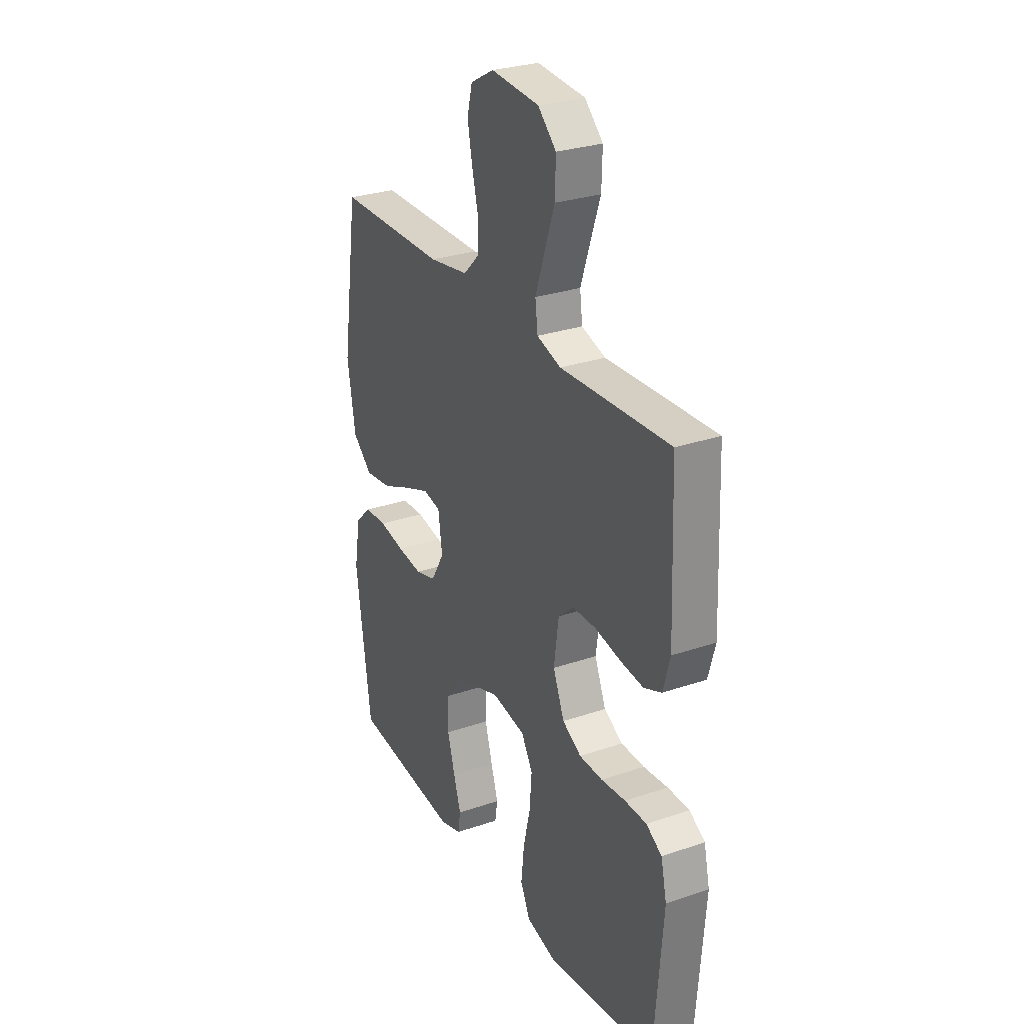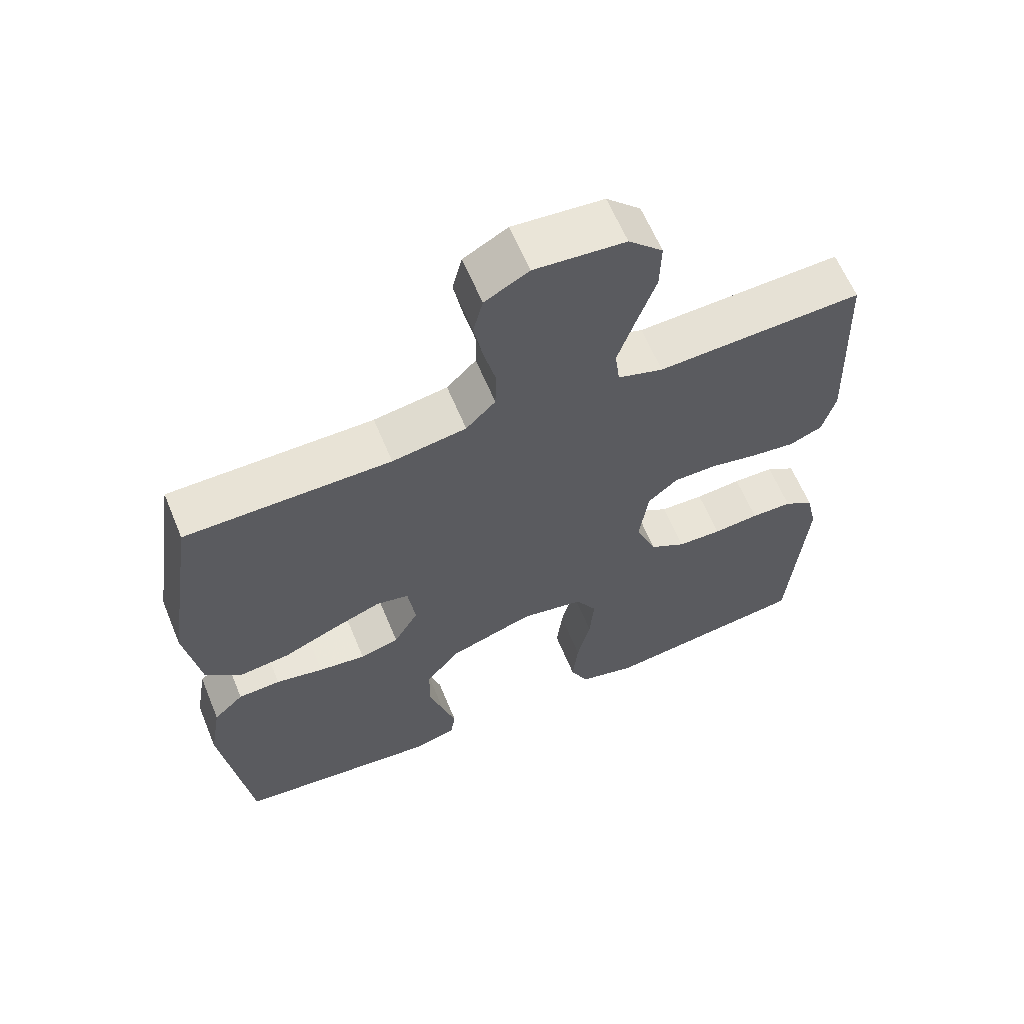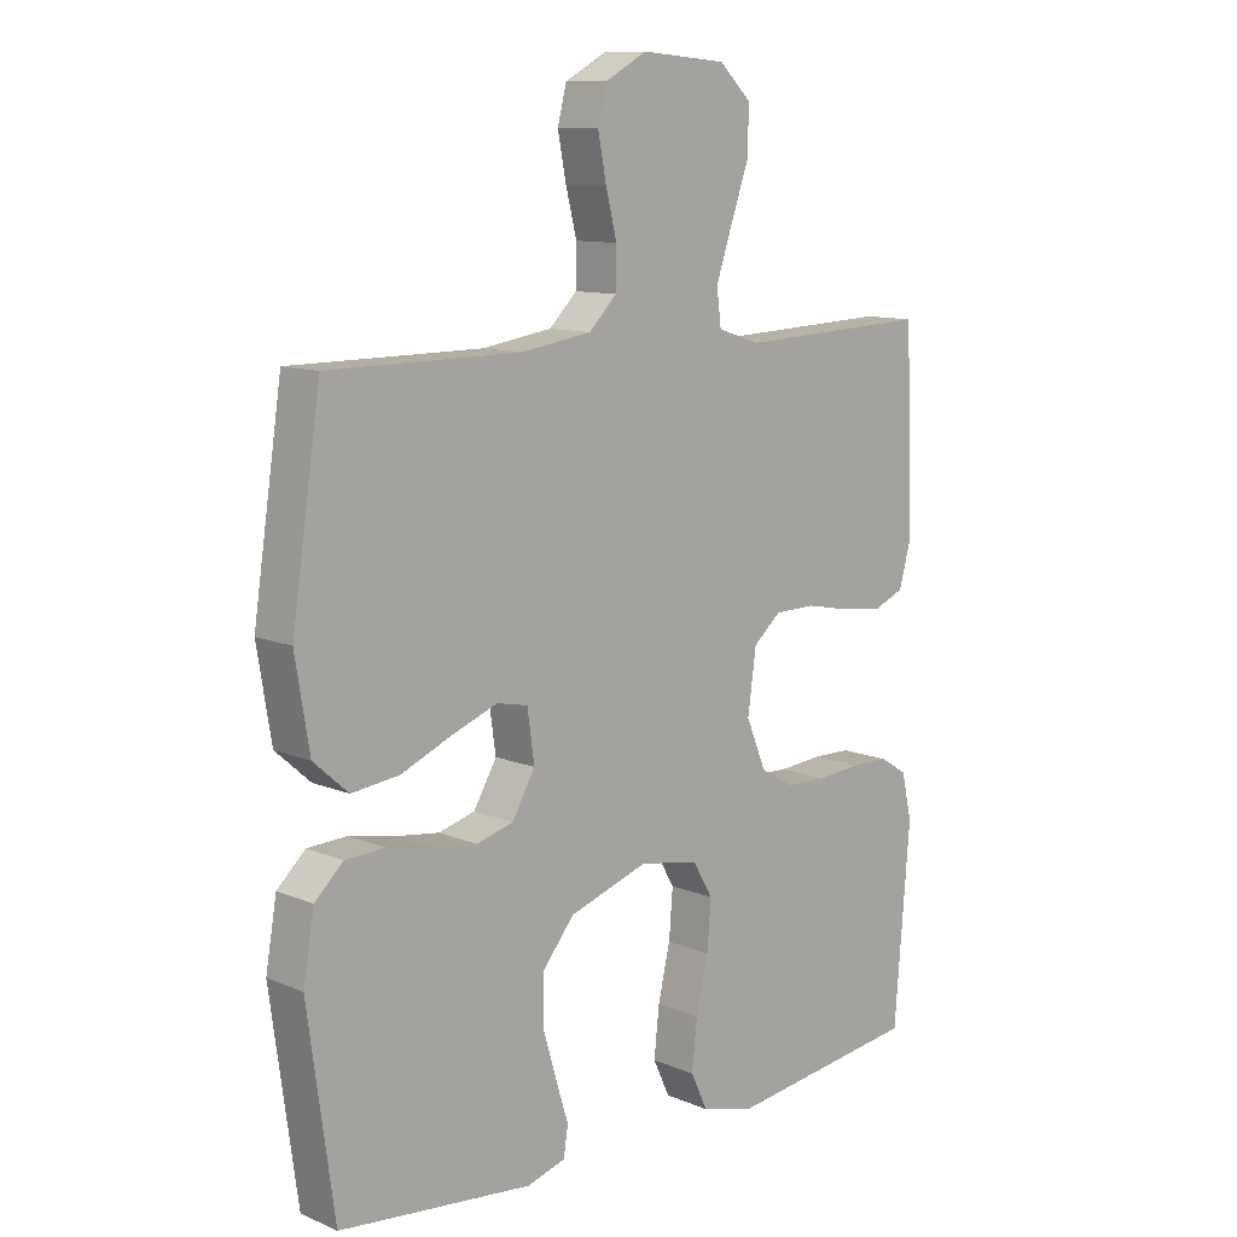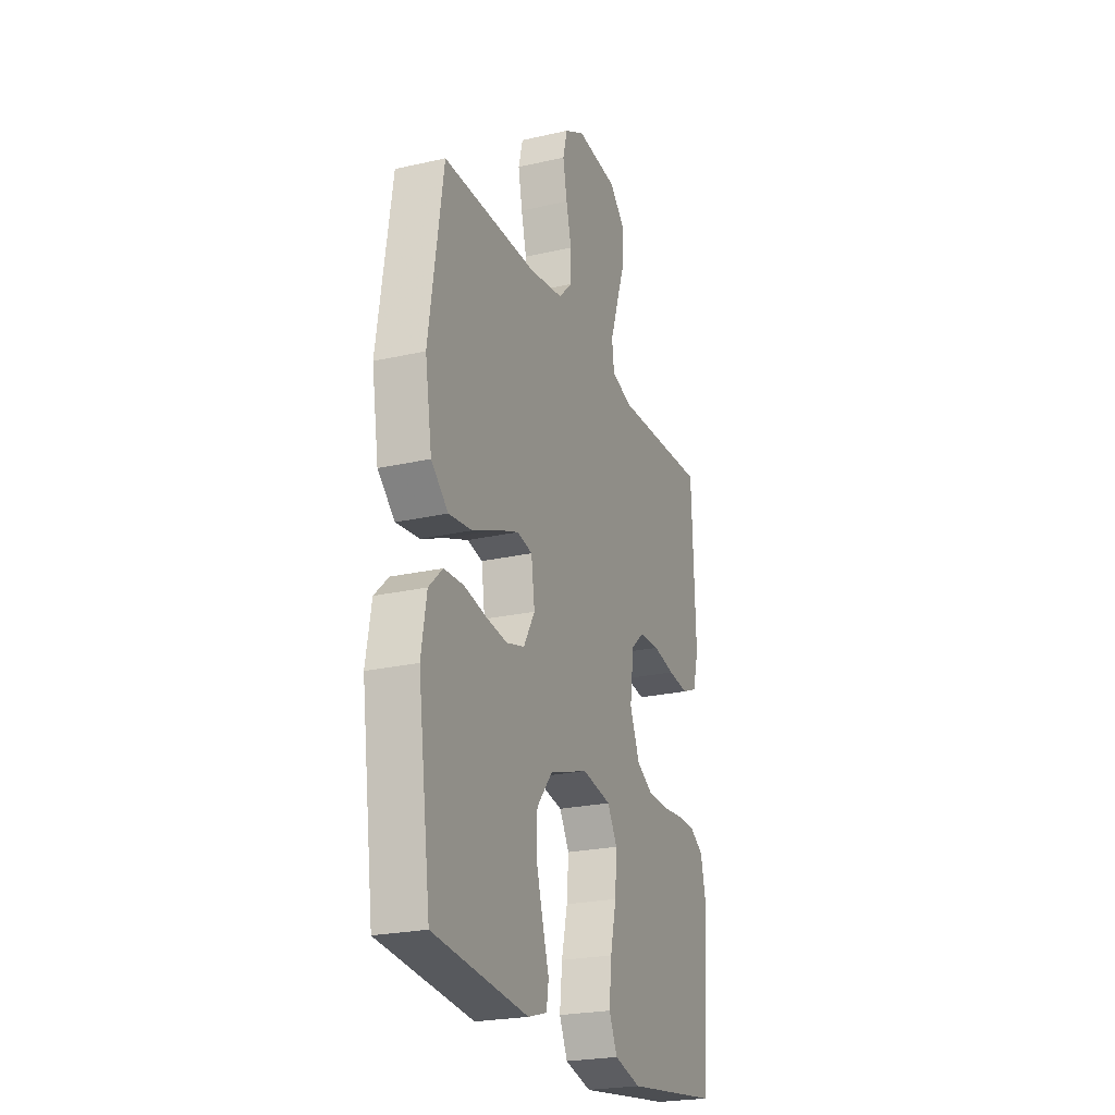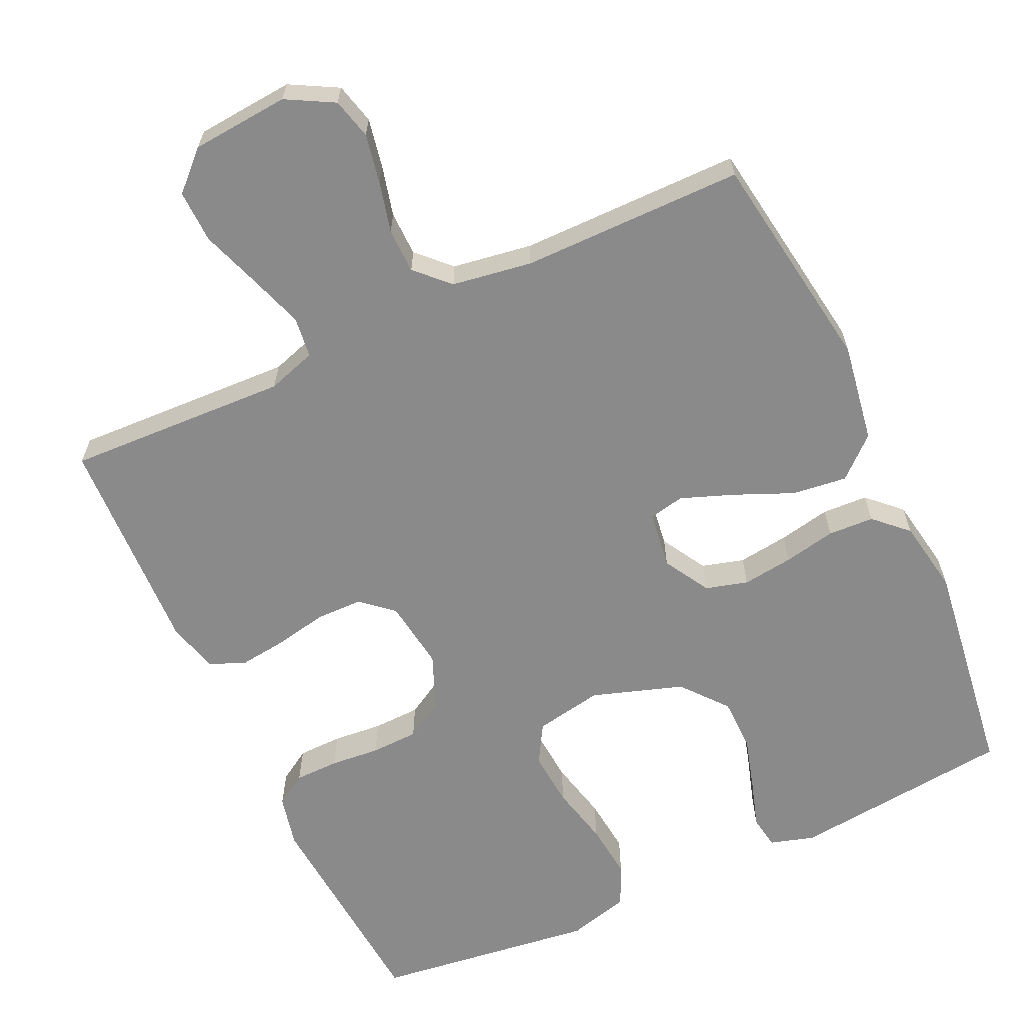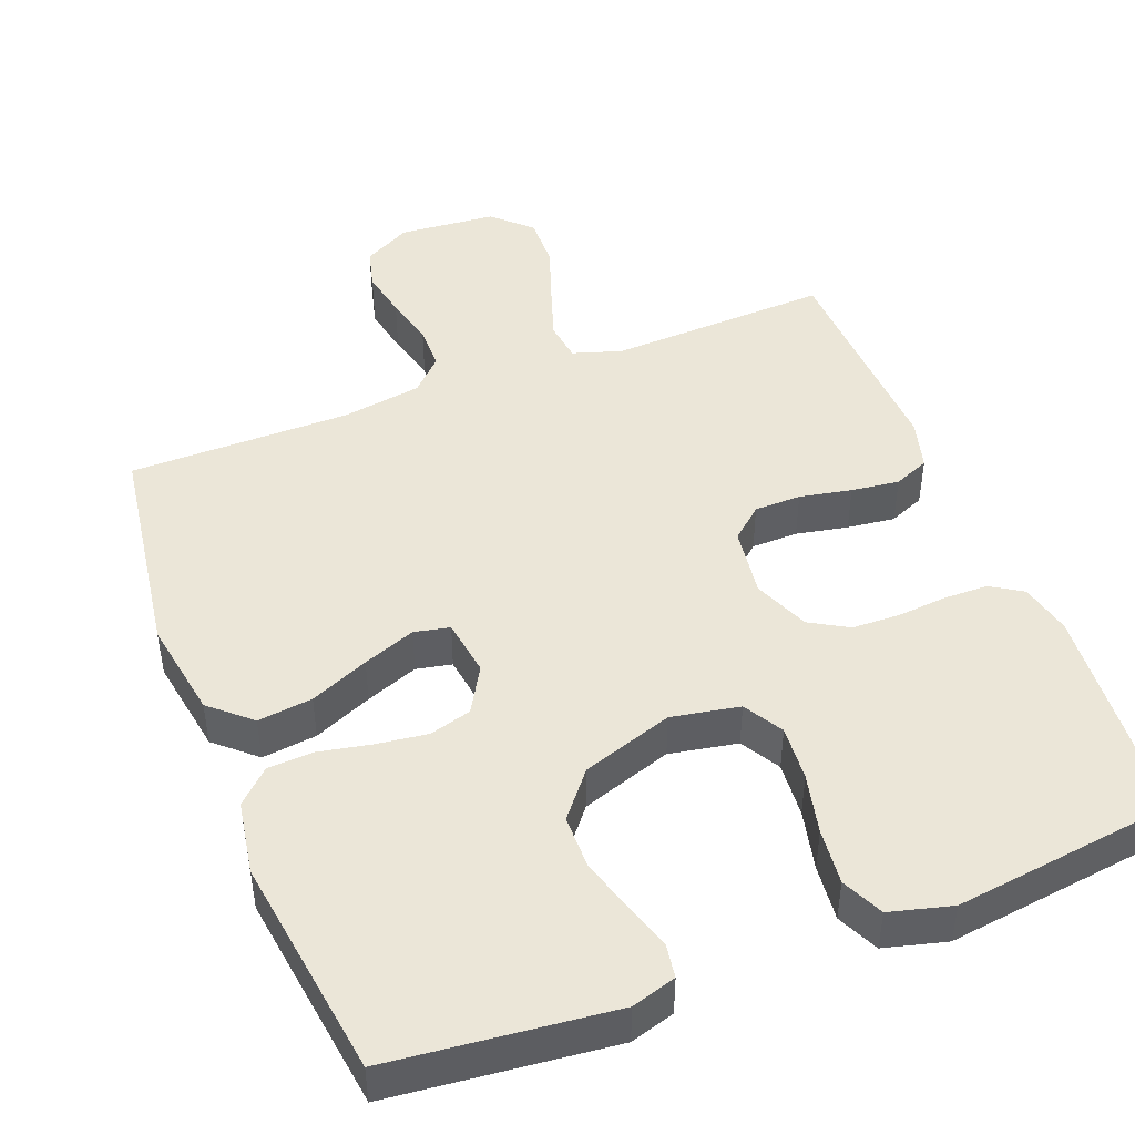
<metadata>
{"format":"obj","ext":"obj","renderer":"f3d","projection":"perspective","resolution":1024,"background":"white","views":[{"elev":28.4,"azim":-117.3,"up":"+Z"},{"elev":62.3,"azim":157.5,"up":"+Z"},{"elev":10.9,"azim":135.8,"up":"+Z"},{"elev":-23.7,"azim":110.9,"up":"+Z"},{"elev":-63.6,"azim":25.0,"up":"+Y"},{"elev":46.1,"azim":158.8,"up":"+Y"}]}
</metadata>
<code>
v -0.5 0.07 0.5
v -0.2 0.07 0.487
v -0.134 0.07 0.508
v -0.127 0.07 0.563
v -0.152 0.07 0.637
v -0.18 0.07 0.717
v -0.182 0.07 0.788
v -0.132 0.07 0.836
v 0 0.07 0.847
v 0.064 0.07 0.812
v 0.078 0.07 0.757
v 0.065 0.07 0.69
v 0.048 0.07 0.622
v 0.049 0.07 0.561
v 0.092 0.07 0.518
v 0.2 0.07 0.501
v 0.5 0.07 0.5
v 0.545 0.07 0.2
v 0.523 0.07 0.066
v 0.469 0.07 0.018
v 0.395 0.07 0.027
v 0.316 0.07 0.061
v 0.245 0.07 0.088
v 0.197 0.07 0.078
v 0.186 0.07 0
v 0.222 0.07 -0.062
v 0.279 0.07 -0.078
v 0.348 0.07 -0.069
v 0.418 0.07 -0.055
v 0.48 0.07 -0.058
v 0.524 0.07 -0.1
v 0.541 0.07 -0.2
v 0.5 0.07 -0.5
v 0.2 0.07 -0.532
v 0.14 0.07 -0.514
v 0.133 0.07 -0.469
v 0.153 0.07 -0.405
v 0.174 0.07 -0.332
v 0.173 0.07 -0.26
v 0.123 0.07 -0.199
v 0 0.07 -0.158
v -0.092 0.07 -0.175
v -0.123 0.07 -0.228
v -0.117 0.07 -0.303
v -0.098 0.07 -0.385
v -0.09 0.07 -0.461
v -0.116 0.07 -0.517
v -0.2 0.07 -0.539
v -0.5 0.07 -0.5
v -0.524 0.07 -0.2
v -0.508 0.07 -0.129
v -0.465 0.07 -0.102
v -0.405 0.07 -0.101
v -0.338 0.07 -0.107
v -0.274 0.07 -0.105
v -0.222 0.07 -0.075
v -0.191 0.07 0
v -0.204 0.07 0.095
v -0.247 0.07 0.132
v -0.31 0.07 0.133
v -0.38 0.07 0.119
v -0.445 0.07 0.111
v -0.493 0.07 0.131
v -0.512 0.07 0.2
v -0.5 0 0.5
v -0.2 0 0.487
v -0.134 0 0.508
v -0.127 0 0.563
v -0.152 0 0.637
v -0.18 0 0.717
v -0.182 0 0.788
v -0.132 0 0.836
v 0 0 0.847
v 0.064 0 0.812
v 0.078 0 0.757
v 0.065 0 0.69
v 0.048 0 0.622
v 0.049 0 0.561
v 0.092 0 0.518
v 0.2 0 0.501
v 0.5 0 0.5
v 0.545 0 0.2
v 0.523 0 0.066
v 0.469 0 0.018
v 0.395 0 0.027
v 0.316 0 0.061
v 0.245 0 0.088
v 0.197 0 0.078
v 0.186 0 0
v 0.222 0 -0.062
v 0.279 0 -0.078
v 0.348 0 -0.069
v 0.418 0 -0.055
v 0.48 0 -0.058
v 0.524 0 -0.1
v 0.541 0 -0.2
v 0.5 0 -0.5
v 0.2 0 -0.532
v 0.14 0 -0.514
v 0.133 0 -0.469
v 0.153 0 -0.405
v 0.174 0 -0.332
v 0.173 0 -0.26
v 0.123 0 -0.199
v 0 0 -0.158
v -0.092 0 -0.175
v -0.123 0 -0.228
v -0.117 0 -0.303
v -0.098 0 -0.385
v -0.09 0 -0.461
v -0.116 0 -0.517
v -0.2 0 -0.539
v -0.5 0 -0.5
v -0.524 0 -0.2
v -0.508 0 -0.129
v -0.465 0 -0.102
v -0.405 0 -0.101
v -0.338 0 -0.107
v -0.274 0 -0.105
v -0.222 0 -0.075
v -0.191 0 0
v -0.204 0 0.095
v -0.247 0 0.132
v -0.31 0 0.133
v -0.38 0 0.119
v -0.445 0 0.111
v -0.493 0 0.131
v -0.512 0 0.2
f 63 64 1 2
f 60 61 62 63
f 60 63 2 3
f 59 60 3
f 58 59 3
f 57 58 3
f 51 52 53 54
f 51 54 55
f 50 51 55
f 49 50 55
f 48 49 55 56
f 44 45 46 47
f 43 44 47 48
f 34 35 36 37
f 34 37 38
f 33 34 38 39
f 28 29 30 31
f 27 28 31 32
f 26 27 32 33
f 19 20 21 22
f 19 22 23
f 16 17 18 19
f 15 16 19 23
f 14 15 23 24
f 10 11 12 13
f 8 9 10 13
f 8 13 14
f 5 6 7 8
f 4 5 8 14
f 57 3 4 14
f 43 48 56 57
f 42 43 57 14
f 41 42 14 24
f 40 41 24 25
f 26 33 39 40
f 25 26 40
f 66 65 128 127
f 127 126 125 124
f 67 66 127 124
f 67 124 123
f 67 123 122
f 67 122 121
f 118 117 116 115
f 119 118 115
f 119 115 114
f 119 114 113
f 120 119 113 112
f 111 110 109 108
f 112 111 108 107
f 101 100 99 98
f 102 101 98
f 103 102 98 97
f 95 94 93 92
f 96 95 92 91
f 97 96 91 90
f 86 85 84 83
f 87 86 83
f 83 82 81 80
f 87 83 80 79
f 88 87 79 78
f 77 76 75 74
f 77 74 73 72
f 78 77 72
f 72 71 70 69
f 78 72 69 68
f 78 68 67 121
f 121 120 112 107
f 78 121 107 106
f 88 78 106 105
f 89 88 105 104
f 104 103 97 90
f 104 90 89
f 1 65 66 2
f 2 66 67 3
f 3 67 68 4
f 4 68 69 5
f 5 69 70 6
f 6 70 71 7
f 7 71 72 8
f 8 72 73 9
f 9 73 74 10
f 10 74 75 11
f 11 75 76 12
f 12 76 77 13
f 13 77 78 14
f 14 78 79 15
f 15 79 80 16
f 16 80 81 17
f 17 81 82 18
f 18 82 83 19
f 19 83 84 20
f 20 84 85 21
f 21 85 86 22
f 22 86 87 23
f 23 87 88 24
f 24 88 89 25
f 25 89 90 26
f 26 90 91 27
f 27 91 92 28
f 28 92 93 29
f 29 93 94 30
f 30 94 95 31
f 31 95 96 32
f 32 96 97 33
f 33 97 98 34
f 34 98 99 35
f 35 99 100 36
f 36 100 101 37
f 37 101 102 38
f 38 102 103 39
f 39 103 104 40
f 40 104 105 41
f 41 105 106 42
f 42 106 107 43
f 43 107 108 44
f 44 108 109 45
f 45 109 110 46
f 46 110 111 47
f 47 111 112 48
f 48 112 113 49
f 49 113 114 50
f 50 114 115 51
f 51 115 116 52
f 52 116 117 53
f 53 117 118 54
f 54 118 119 55
f 55 119 120 56
f 56 120 121 57
f 57 121 122 58
f 58 122 123 59
f 59 123 124 60
f 60 124 125 61
f 61 125 126 62
f 62 126 127 63
f 63 127 128 64
f 64 128 65 1

</code>
